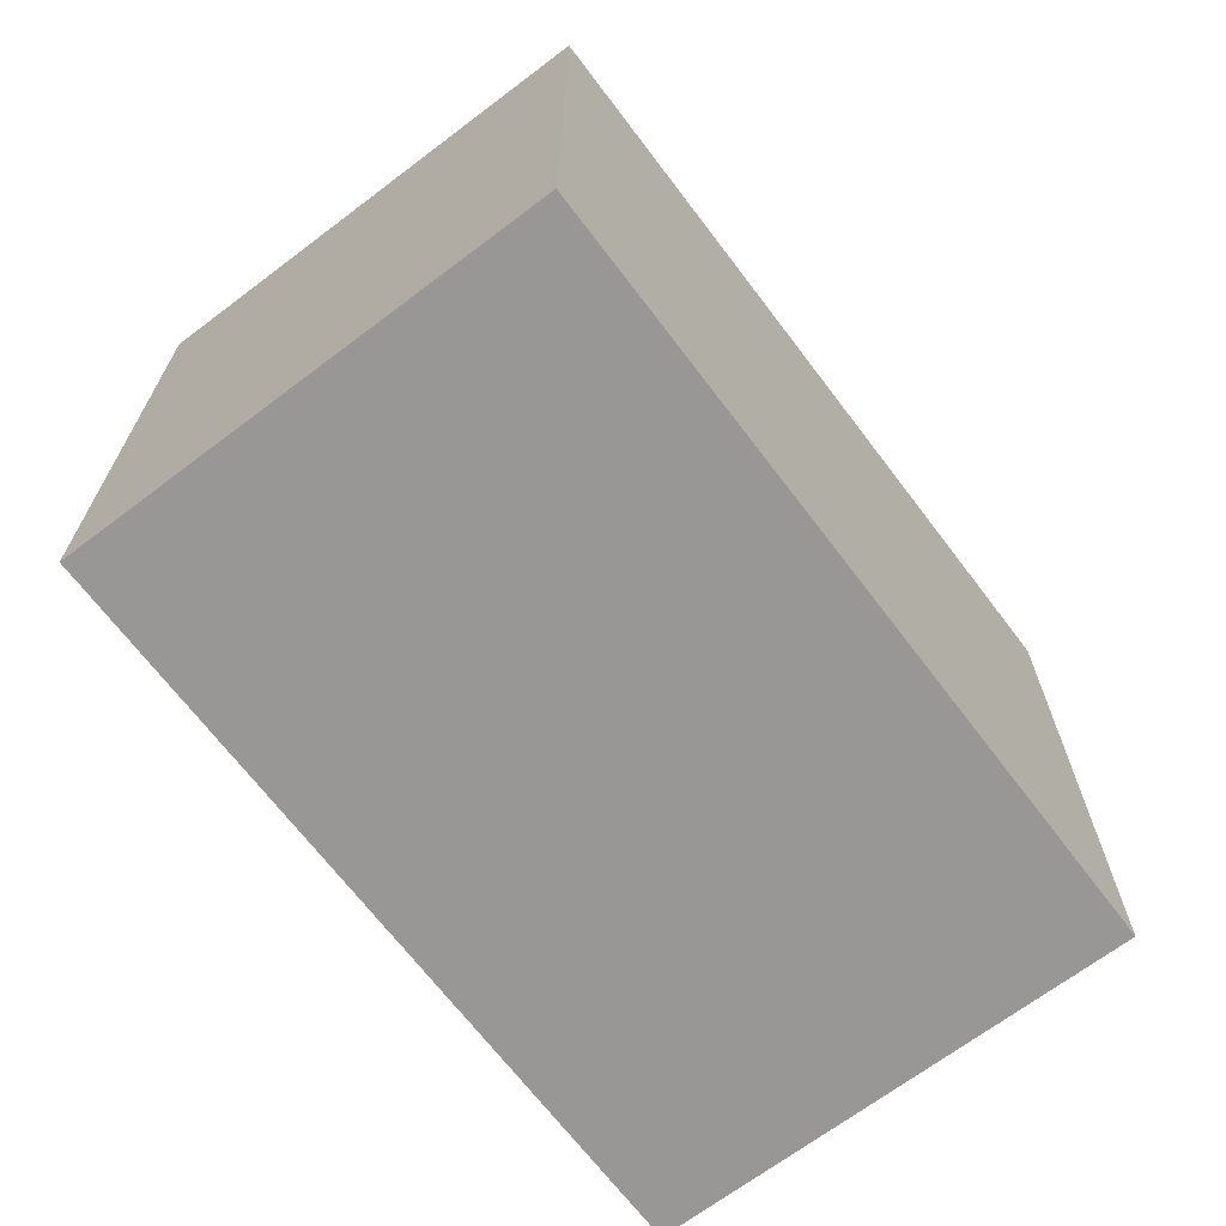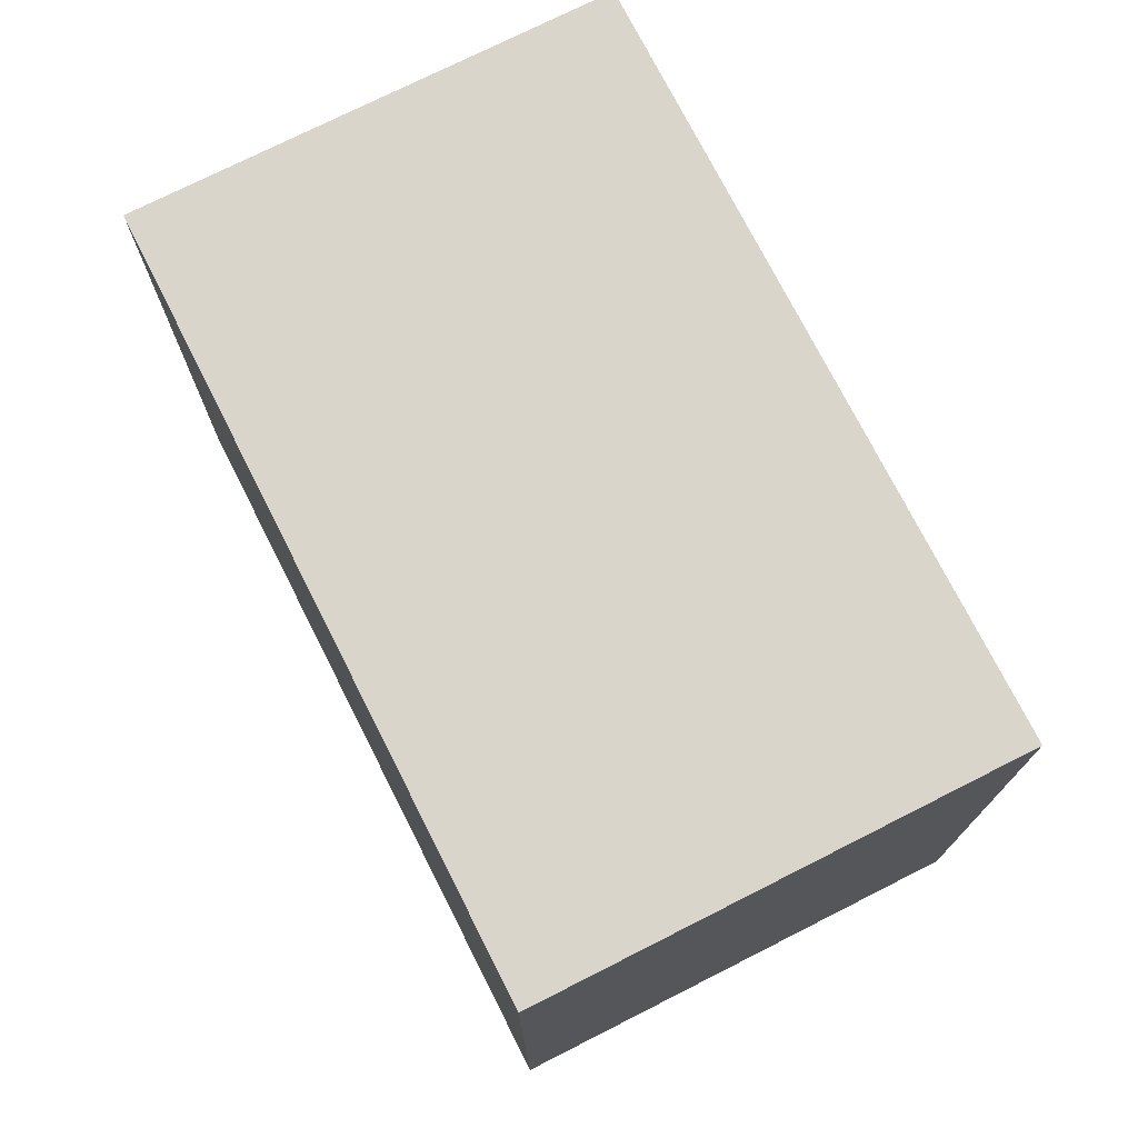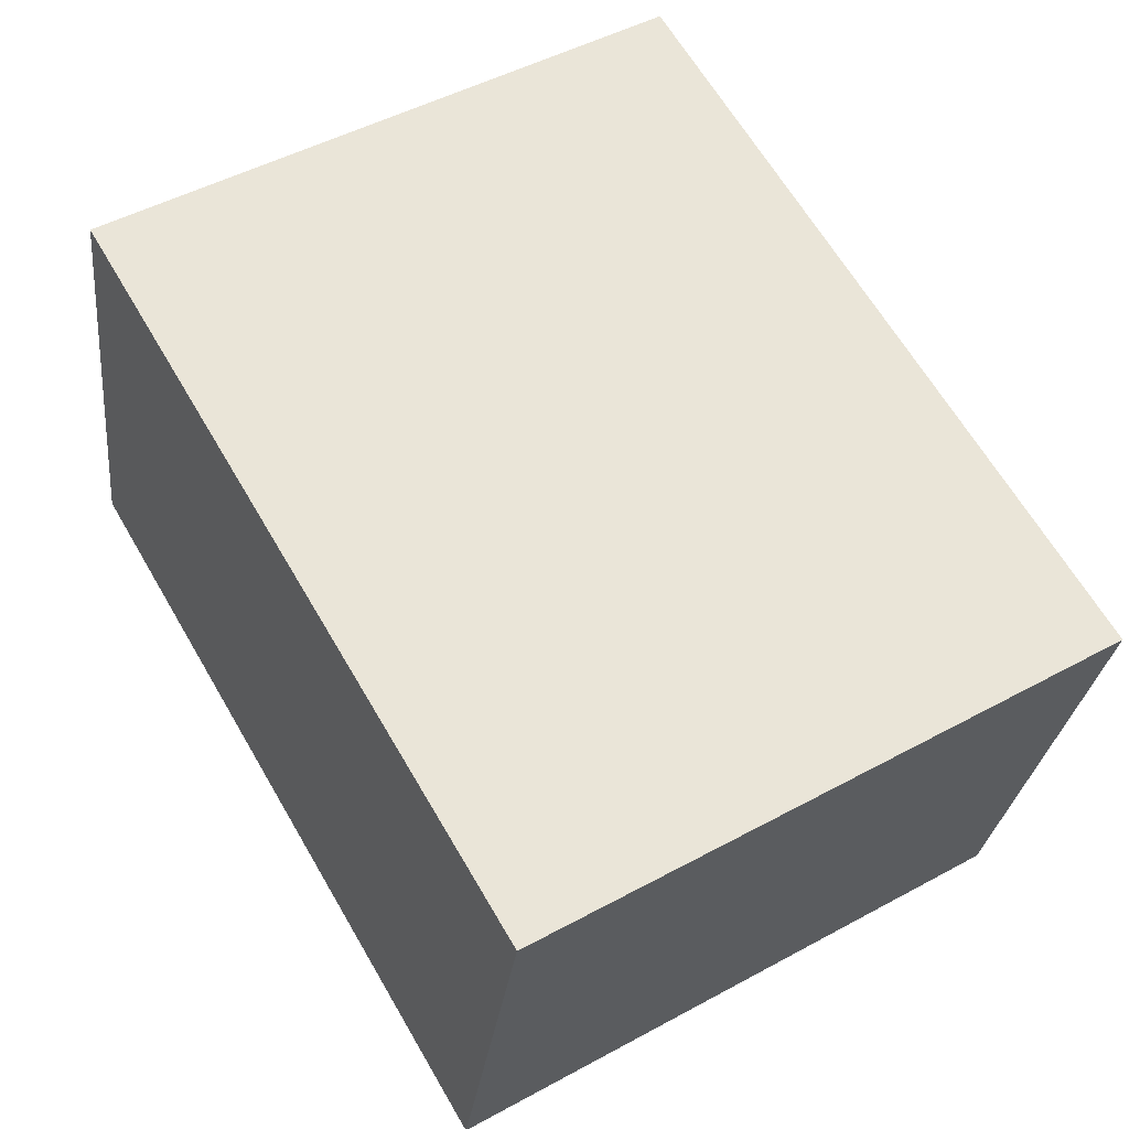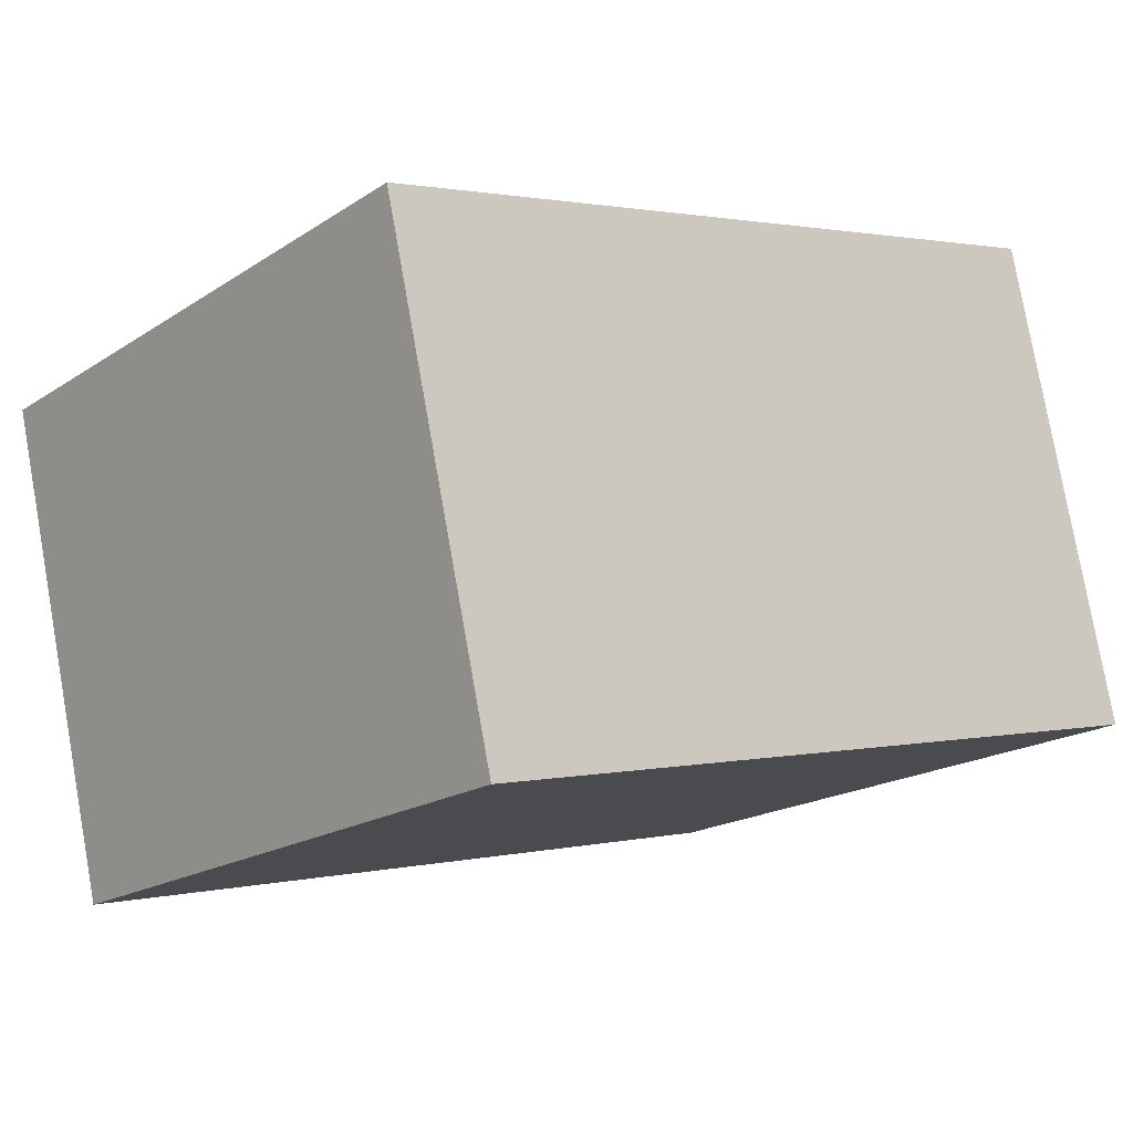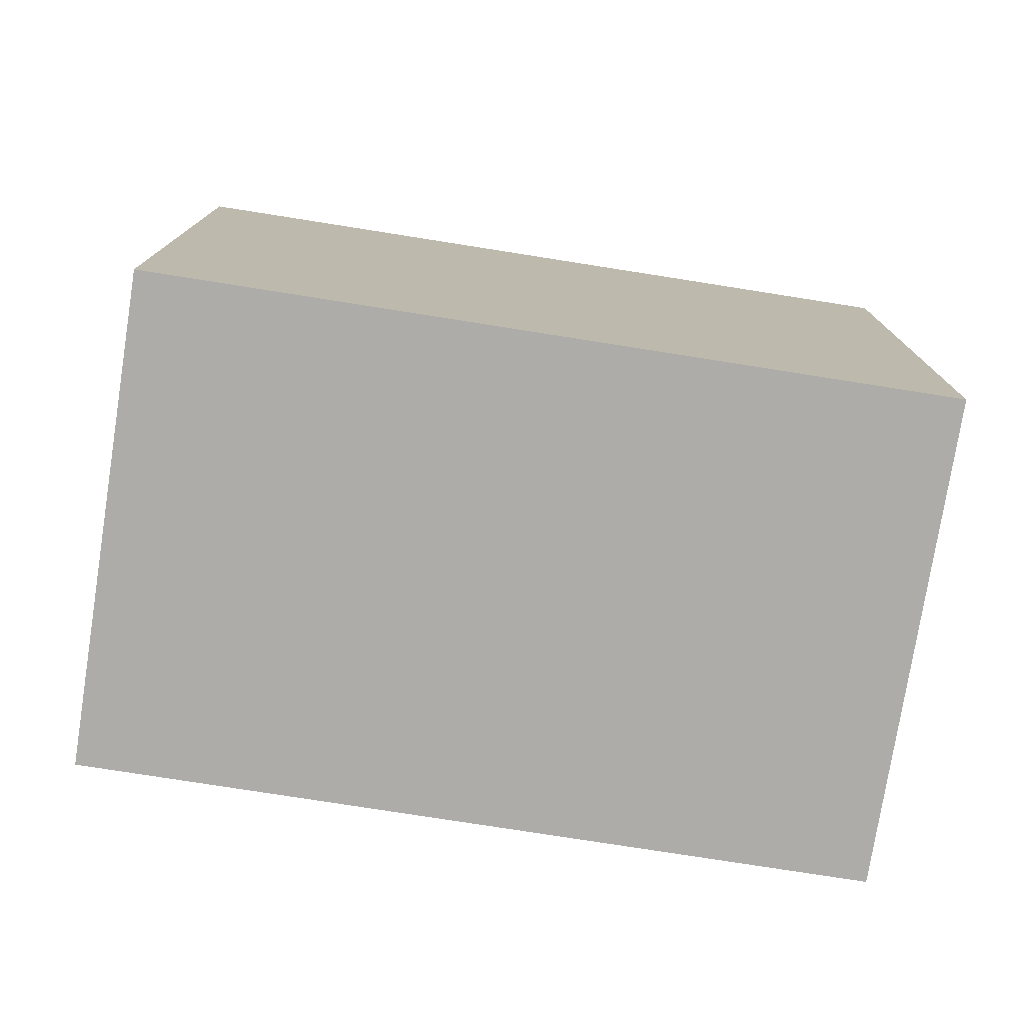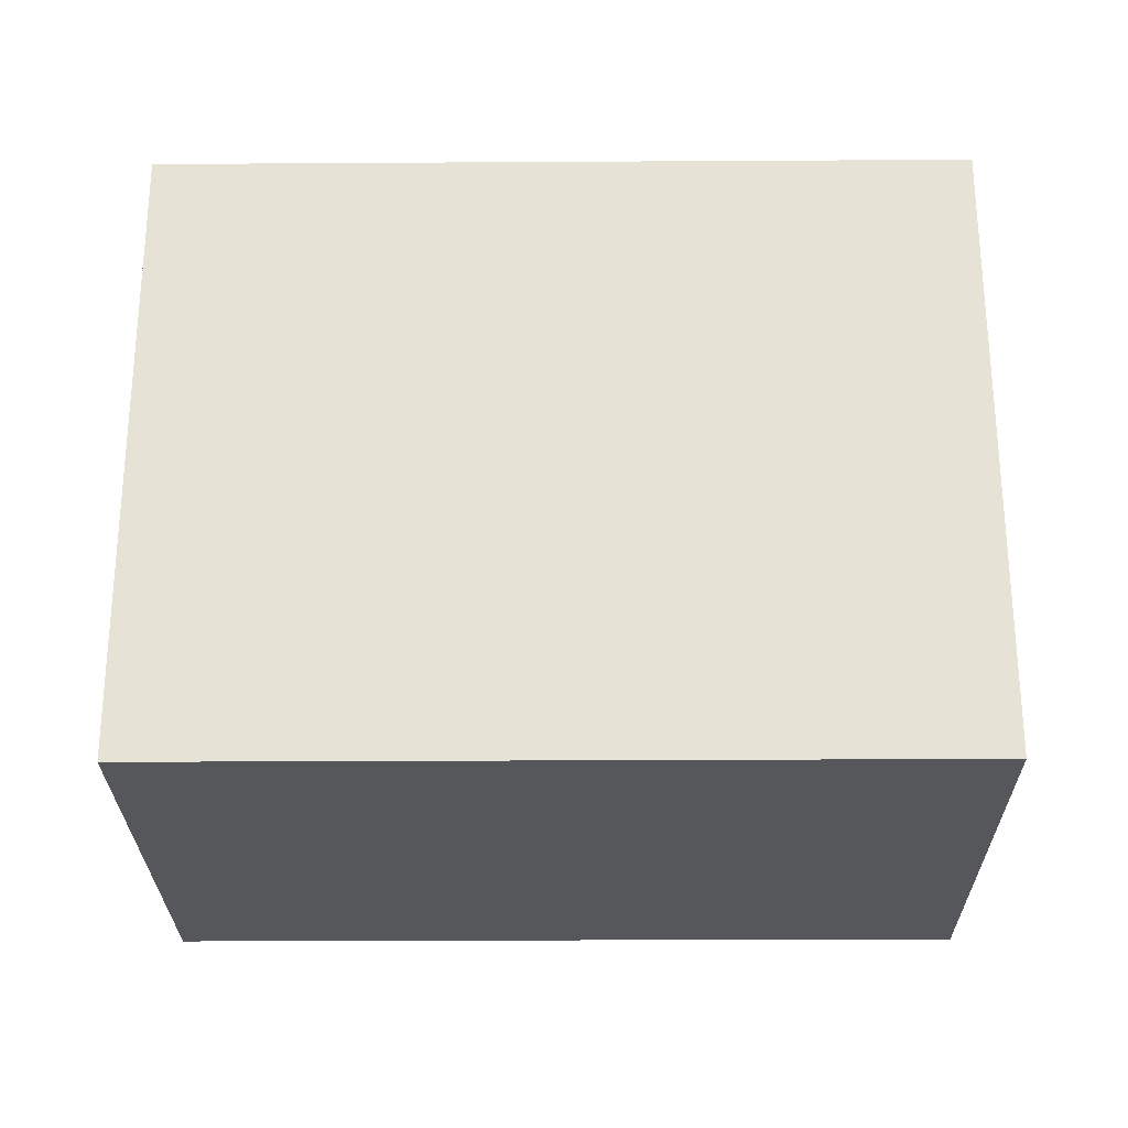
<metadata>
{"format":"obj","ext":"obj","renderer":"f3d","projection":"perspective","resolution":1024,"background":"white","views":[{"elev":-68.3,"azim":114.0,"up":"+Y"},{"elev":74.3,"azim":-130.0,"up":"+Y"},{"elev":49.2,"azim":-121.1,"up":"+Z"},{"elev":-18.8,"azim":-39.3,"up":"+Z"},{"elev":-76.8,"azim":-22.1,"up":"+Y"},{"elev":-26.6,"azim":167.4,"up":"+Y"}]}
</metadata>
<code>
v  3.705 2.607 -1.261
v  0 2.607 1.596e-16
v  3.235 2.607 0.755
v  0.471 2.607 -2.016
v  3.235 -4.623e-17 0.755
v  3.705 7.721e-17 -1.261
v  0.471 1.234e-16 -2.016
v  0 0 0
g defaultobject
f 1 2 3
f 2 1 4
f 5 1 3
f 1 5 6
f 6 4 1
f 4 6 7
f 7 2 4
f 2 7 8
f 8 3 2
f 3 8 5
f 8 6 5
f 6 8 7

</code>
